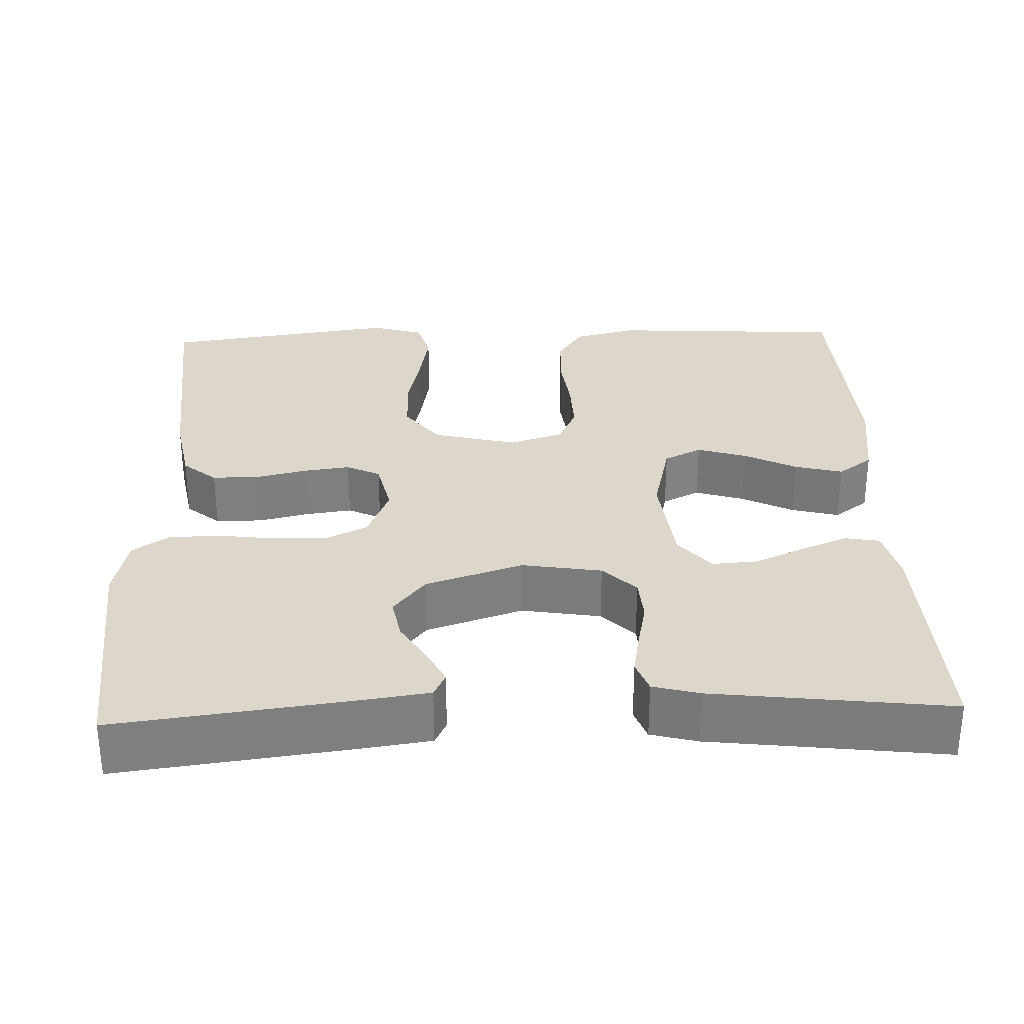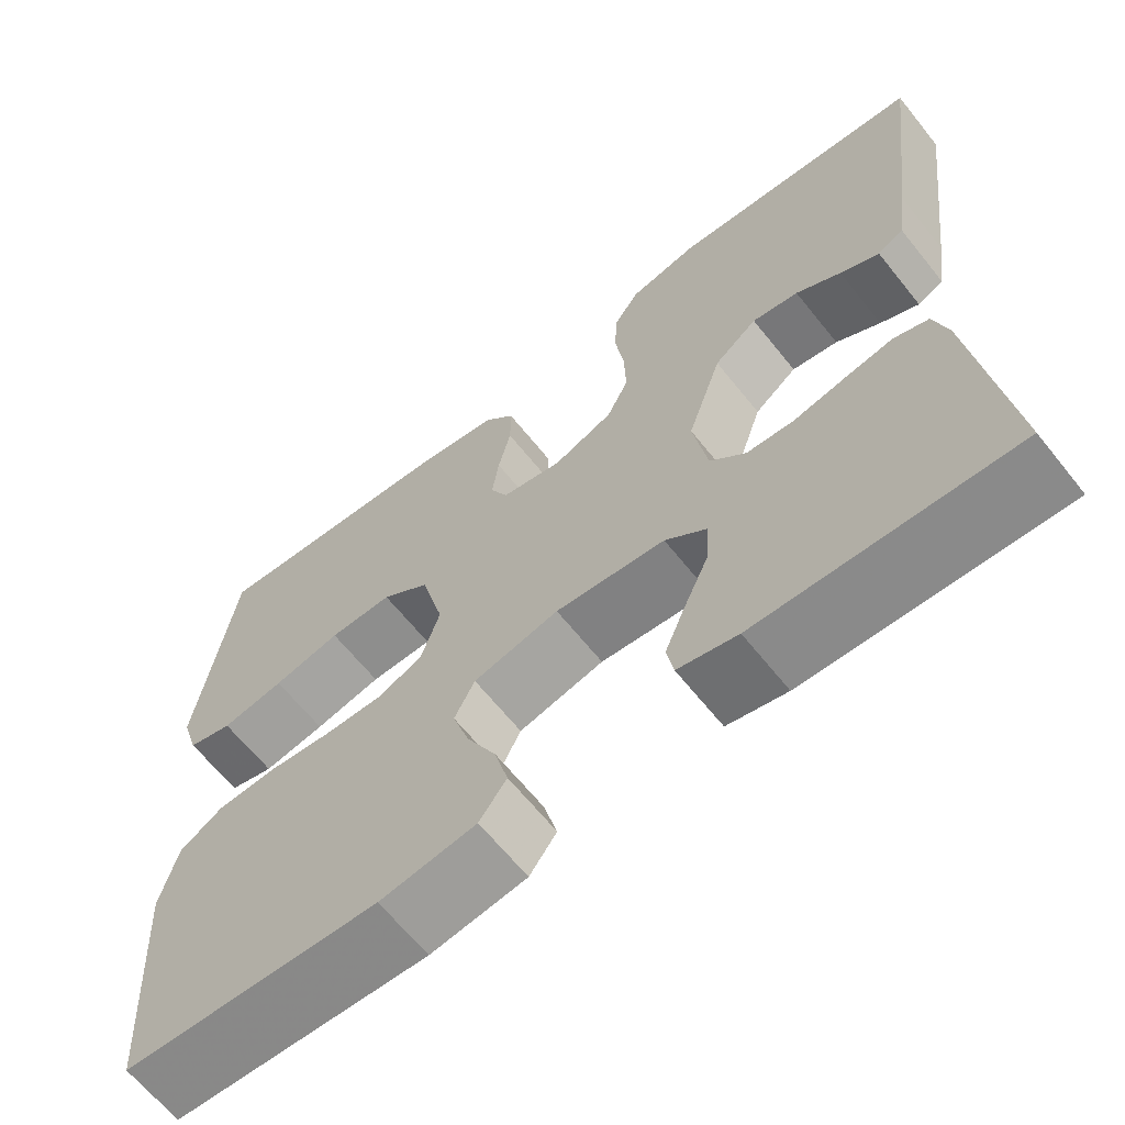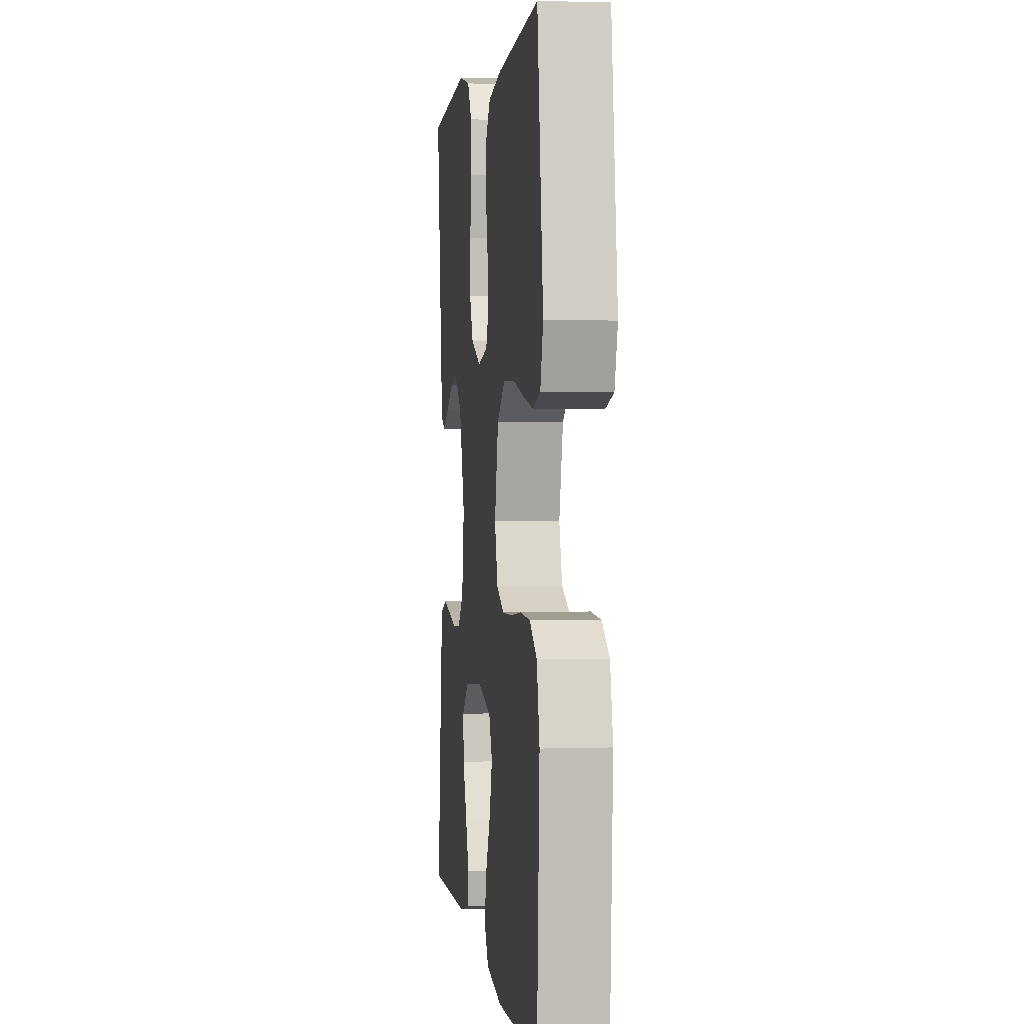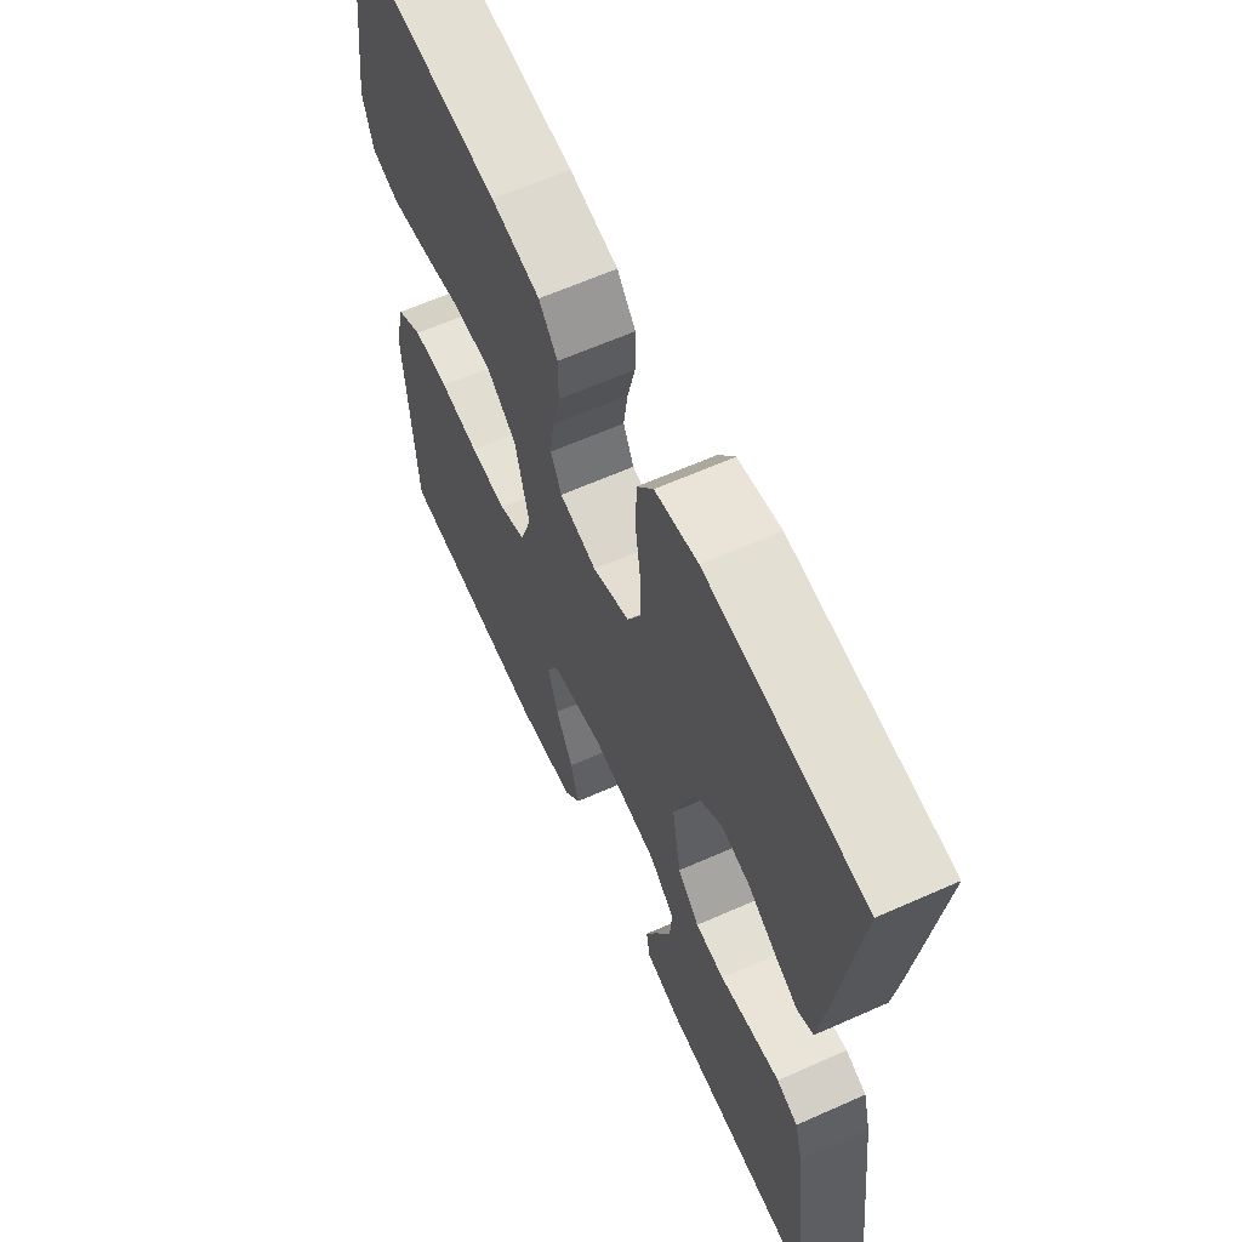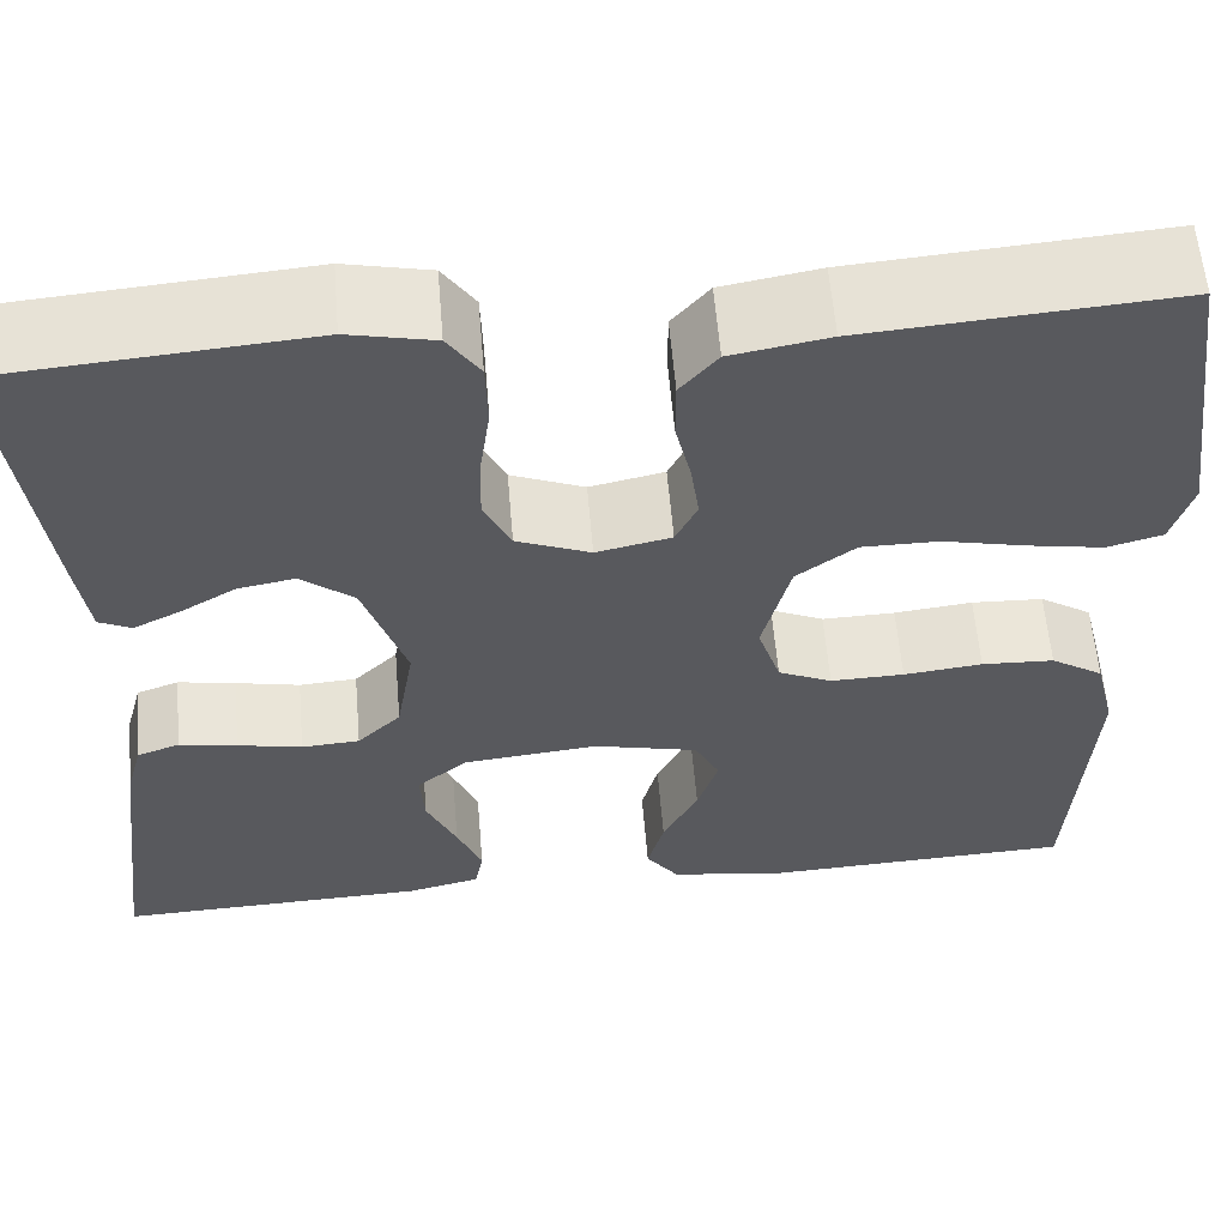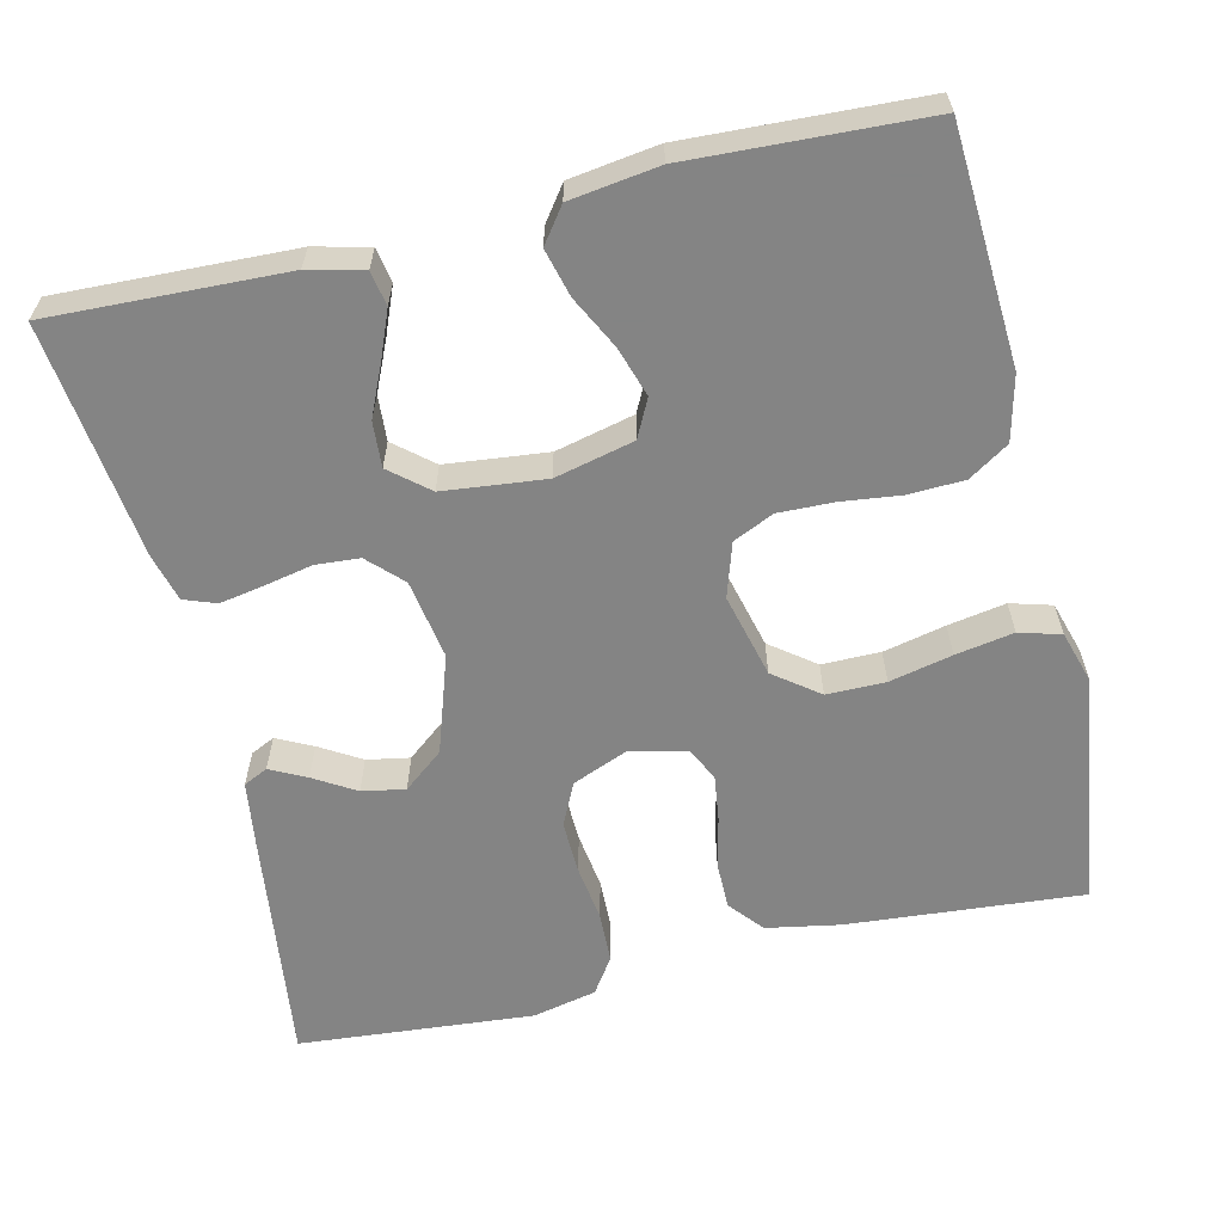
<metadata>
{"format":"obj","ext":"obj","renderer":"f3d","projection":"perspective","resolution":1024,"background":"white","views":[{"elev":30.6,"azim":87.9,"up":"+Y"},{"elev":-64.9,"azim":38.7,"up":"+Z"},{"elev":1.9,"azim":-97.0,"up":"+Z"},{"elev":63.1,"azim":65.8,"up":"+Z"},{"elev":59.2,"azim":175.2,"up":"+Z"},{"elev":-61.3,"azim":-166.8,"up":"+Y"}]}
</metadata>
<code>
v 0.5 0.07 0.5
v 0.462 0.07 0.2
v 0.45 0.07 0.115
v 0.419 0.07 0.1
v 0.373 0.07 0.123
v 0.32 0.07 0.155
v 0.265 0.07 0.165
v 0.214 0.07 0.124
v 0.173 0.07 0
v 0.19 0.07 -0.102
v 0.232 0.07 -0.144
v 0.288 0.07 -0.148
v 0.35 0.07 -0.135
v 0.406 0.07 -0.125
v 0.447 0.07 -0.14
v 0.463 0.07 -0.2
v 0.5 0.07 -0.5
v 0.2 0.07 -0.489
v 0.13 0.07 -0.472
v 0.122 0.07 -0.428
v 0.146 0.07 -0.369
v 0.175 0.07 -0.304
v 0.179 0.07 -0.246
v 0.13 0.07 -0.205
v 0 0.07 -0.191
v -0.101 0.07 -0.215
v -0.125 0.07 -0.263
v -0.105 0.07 -0.326
v -0.071 0.07 -0.393
v -0.055 0.07 -0.454
v -0.087 0.07 -0.498
v -0.2 0.07 -0.514
v -0.5 0.07 -0.5
v -0.518 0.07 -0.2
v -0.498 0.07 -0.118
v -0.447 0.07 -0.085
v -0.377 0.07 -0.082
v -0.301 0.07 -0.091
v -0.23 0.07 -0.093
v -0.178 0.07 -0.069
v -0.156 0.07 0
v -0.183 0.07 0.107
v -0.24 0.07 0.15
v -0.315 0.07 0.15
v -0.395 0.07 0.132
v -0.469 0.07 0.119
v -0.522 0.07 0.134
v -0.542 0.07 0.2
v -0.5 0.07 0.5
v -0.2 0.07 0.476
v -0.106 0.07 0.459
v -0.07 0.07 0.416
v -0.07 0.07 0.356
v -0.085 0.07 0.291
v -0.093 0.07 0.232
v -0.072 0.07 0.189
v 0 0.07 0.173
v 0.071 0.07 0.202
v 0.097 0.07 0.256
v 0.095 0.07 0.324
v 0.085 0.07 0.396
v 0.087 0.07 0.461
v 0.118 0.07 0.507
v 0.2 0.07 0.525
v 0.5 0 0.5
v 0.462 0 0.2
v 0.45 0 0.115
v 0.419 0 0.1
v 0.373 0 0.123
v 0.32 0 0.155
v 0.265 0 0.165
v 0.214 0 0.124
v 0.173 0 0
v 0.19 0 -0.102
v 0.232 0 -0.144
v 0.288 0 -0.148
v 0.35 0 -0.135
v 0.406 0 -0.125
v 0.447 0 -0.14
v 0.463 0 -0.2
v 0.5 0 -0.5
v 0.2 0 -0.489
v 0.13 0 -0.472
v 0.122 0 -0.428
v 0.146 0 -0.369
v 0.175 0 -0.304
v 0.179 0 -0.246
v 0.13 0 -0.205
v 0 0 -0.191
v -0.101 0 -0.215
v -0.125 0 -0.263
v -0.105 0 -0.326
v -0.071 0 -0.393
v -0.055 0 -0.454
v -0.087 0 -0.498
v -0.2 0 -0.514
v -0.5 0 -0.5
v -0.518 0 -0.2
v -0.498 0 -0.118
v -0.447 0 -0.085
v -0.377 0 -0.082
v -0.301 0 -0.091
v -0.23 0 -0.093
v -0.178 0 -0.069
v -0.156 0 0
v -0.183 0 0.107
v -0.24 0 0.15
v -0.315 0 0.15
v -0.395 0 0.132
v -0.469 0 0.119
v -0.522 0 0.134
v -0.542 0 0.2
v -0.5 0 0.5
v -0.2 0 0.476
v -0.106 0 0.459
v -0.07 0 0.416
v -0.07 0 0.356
v -0.085 0 0.291
v -0.093 0 0.232
v -0.072 0 0.189
v 0 0 0.173
v 0.071 0 0.202
v 0.097 0 0.256
v 0.095 0 0.324
v 0.085 0 0.396
v 0.087 0 0.461
v 0.118 0 0.507
v 0.2 0 0.525
f 60 61 62 63
f 59 60 63 64
f 51 52 53 54
f 51 54 55
f 50 51 55
f 49 50 55
f 48 49 55 56
f 44 45 46 47
f 44 47 48 56
f 35 36 37 38
f 35 38 39
f 34 35 39
f 33 34 39
f 32 33 39 40
f 28 29 30 31
f 27 28 31 32
f 19 20 21 22
f 17 18 19 22
f 17 22 23
f 16 17 23 24
f 12 13 14 15
f 12 15 16 24
f 3 4 5 6
f 1 2 3 6
f 59 64 1 6
f 58 59 6 7
f 57 58 7 8
f 43 44 56 57
f 42 43 57 8
f 41 42 8 9
f 27 32 40 41
f 26 27 41
f 25 26 41 9
f 11 12 24 25
f 10 11 25
f 9 10 25
f 127 126 125 124
f 128 127 124 123
f 118 117 116 115
f 119 118 115
f 119 115 114
f 119 114 113
f 120 119 113 112
f 111 110 109 108
f 120 112 111 108
f 102 101 100 99
f 103 102 99
f 103 99 98
f 103 98 97
f 104 103 97 96
f 95 94 93 92
f 96 95 92 91
f 86 85 84 83
f 86 83 82 81
f 87 86 81
f 88 87 81 80
f 79 78 77 76
f 88 80 79 76
f 70 69 68 67
f 70 67 66 65
f 70 65 128 123
f 71 70 123 122
f 72 71 122 121
f 121 120 108 107
f 72 121 107 106
f 73 72 106 105
f 105 104 96 91
f 105 91 90
f 73 105 90 89
f 89 88 76 75
f 89 75 74
f 89 74 73
f 1 65 66 2
f 2 66 67 3
f 3 67 68 4
f 4 68 69 5
f 5 69 70 6
f 6 70 71 7
f 7 71 72 8
f 8 72 73 9
f 9 73 74 10
f 10 74 75 11
f 11 75 76 12
f 12 76 77 13
f 13 77 78 14
f 14 78 79 15
f 15 79 80 16
f 16 80 81 17
f 17 81 82 18
f 18 82 83 19
f 19 83 84 20
f 20 84 85 21
f 21 85 86 22
f 22 86 87 23
f 23 87 88 24
f 24 88 89 25
f 25 89 90 26
f 26 90 91 27
f 27 91 92 28
f 28 92 93 29
f 29 93 94 30
f 30 94 95 31
f 31 95 96 32
f 32 96 97 33
f 33 97 98 34
f 34 98 99 35
f 35 99 100 36
f 36 100 101 37
f 37 101 102 38
f 38 102 103 39
f 39 103 104 40
f 40 104 105 41
f 41 105 106 42
f 42 106 107 43
f 43 107 108 44
f 44 108 109 45
f 45 109 110 46
f 46 110 111 47
f 47 111 112 48
f 48 112 113 49
f 49 113 114 50
f 50 114 115 51
f 51 115 116 52
f 52 116 117 53
f 53 117 118 54
f 54 118 119 55
f 55 119 120 56
f 56 120 121 57
f 57 121 122 58
f 58 122 123 59
f 59 123 124 60
f 60 124 125 61
f 61 125 126 62
f 62 126 127 63
f 63 127 128 64
f 64 128 65 1

</code>
